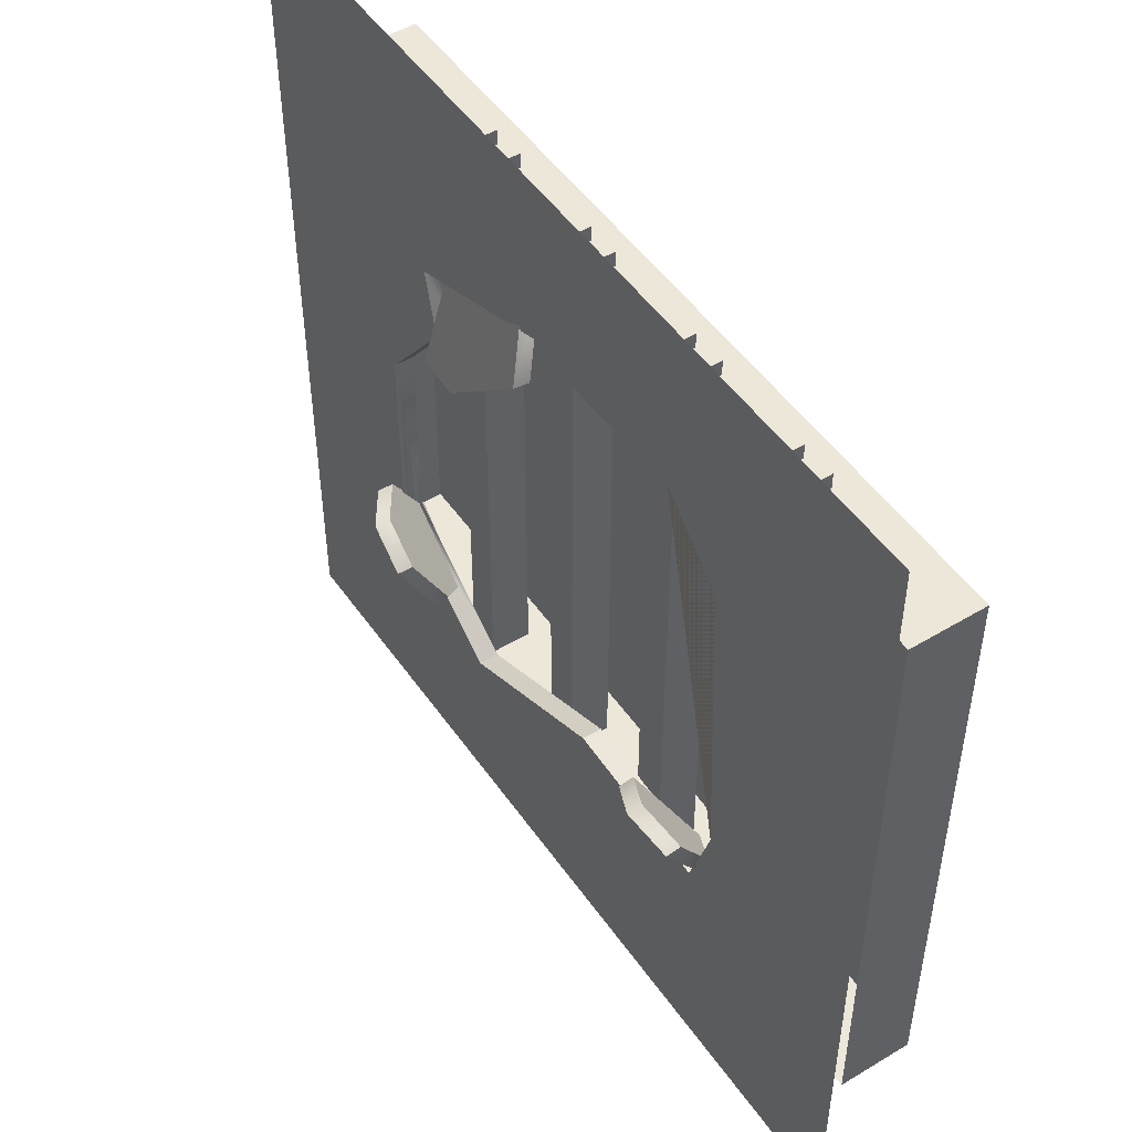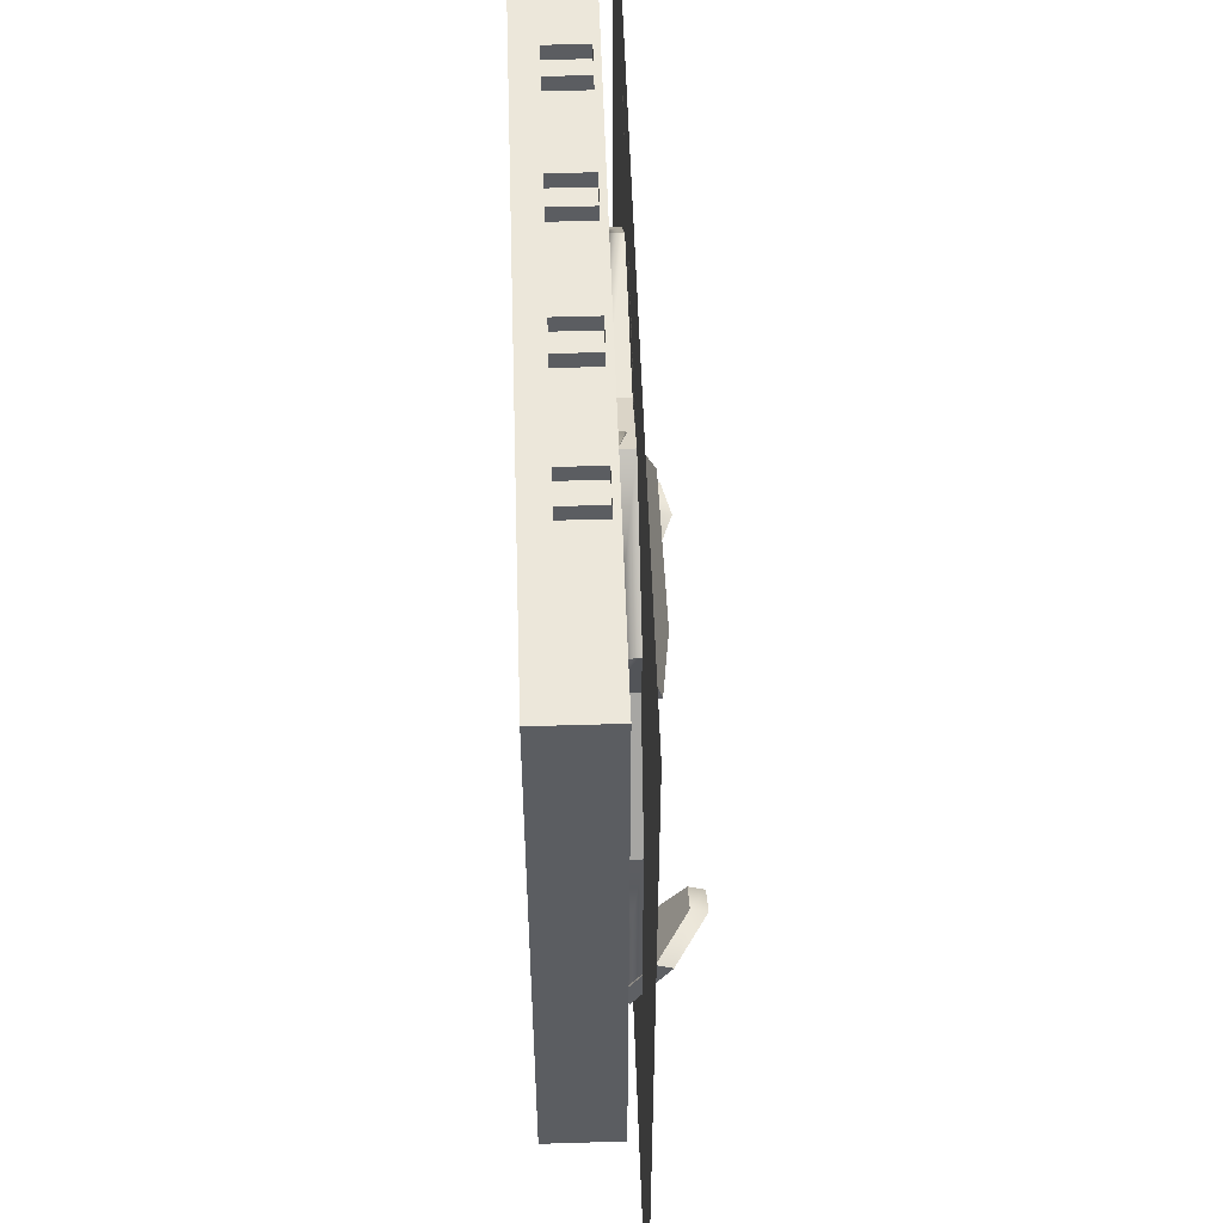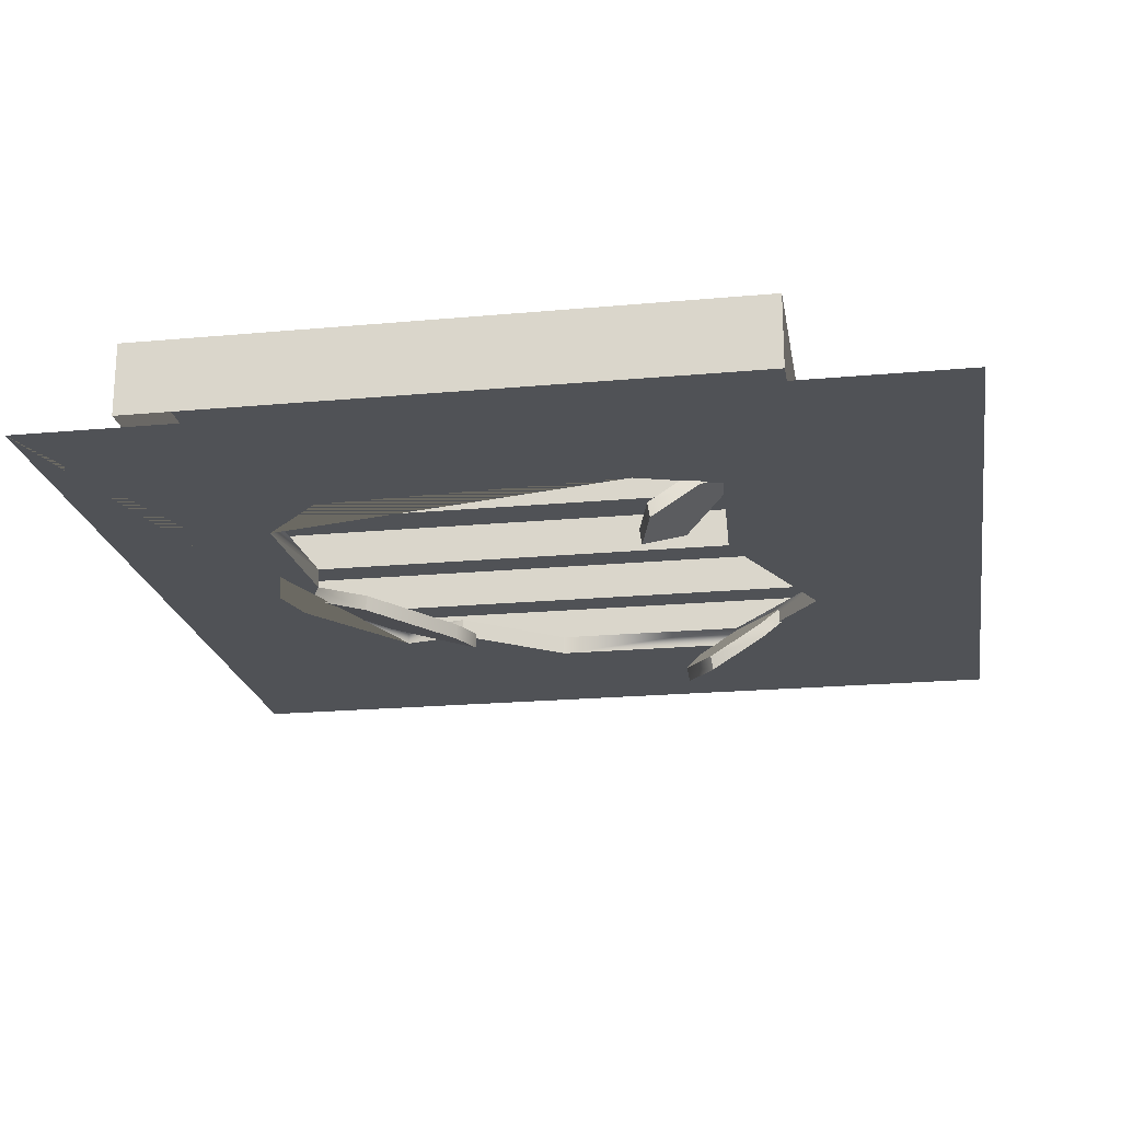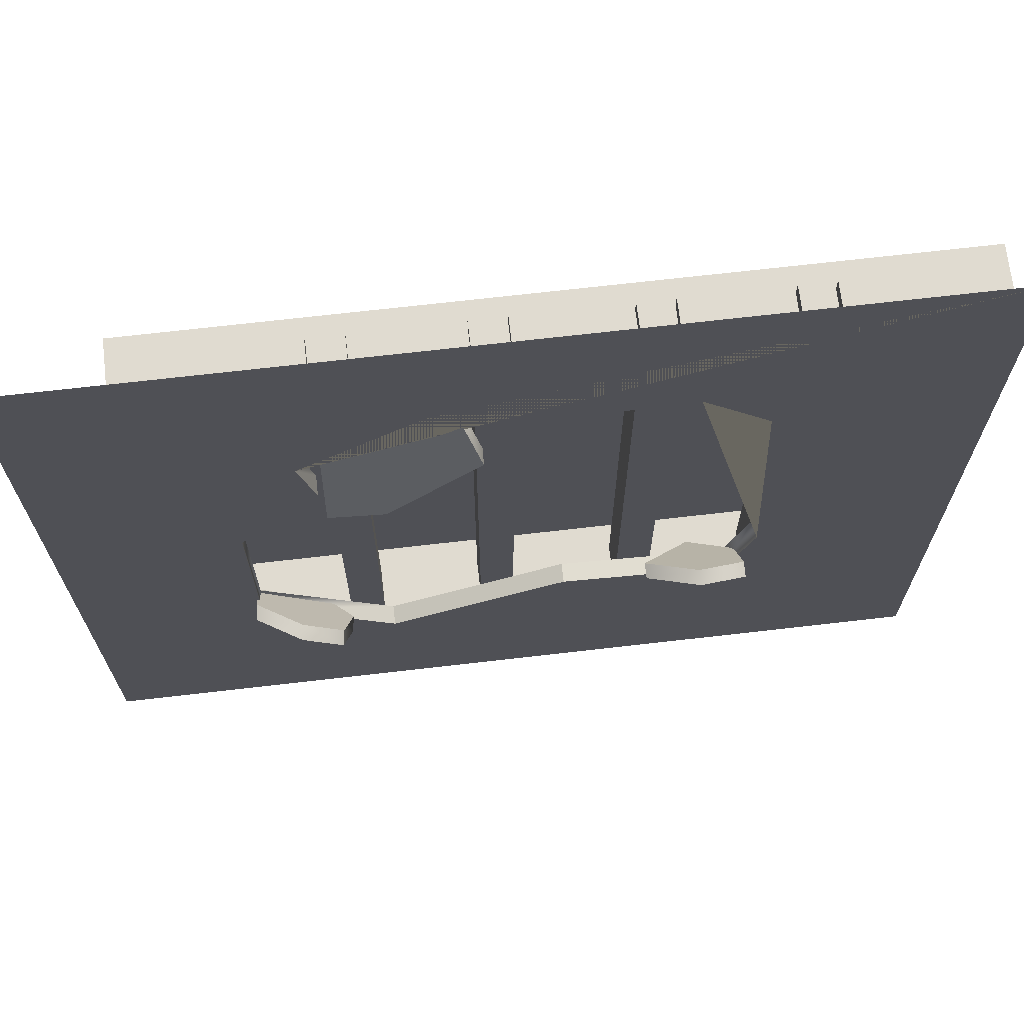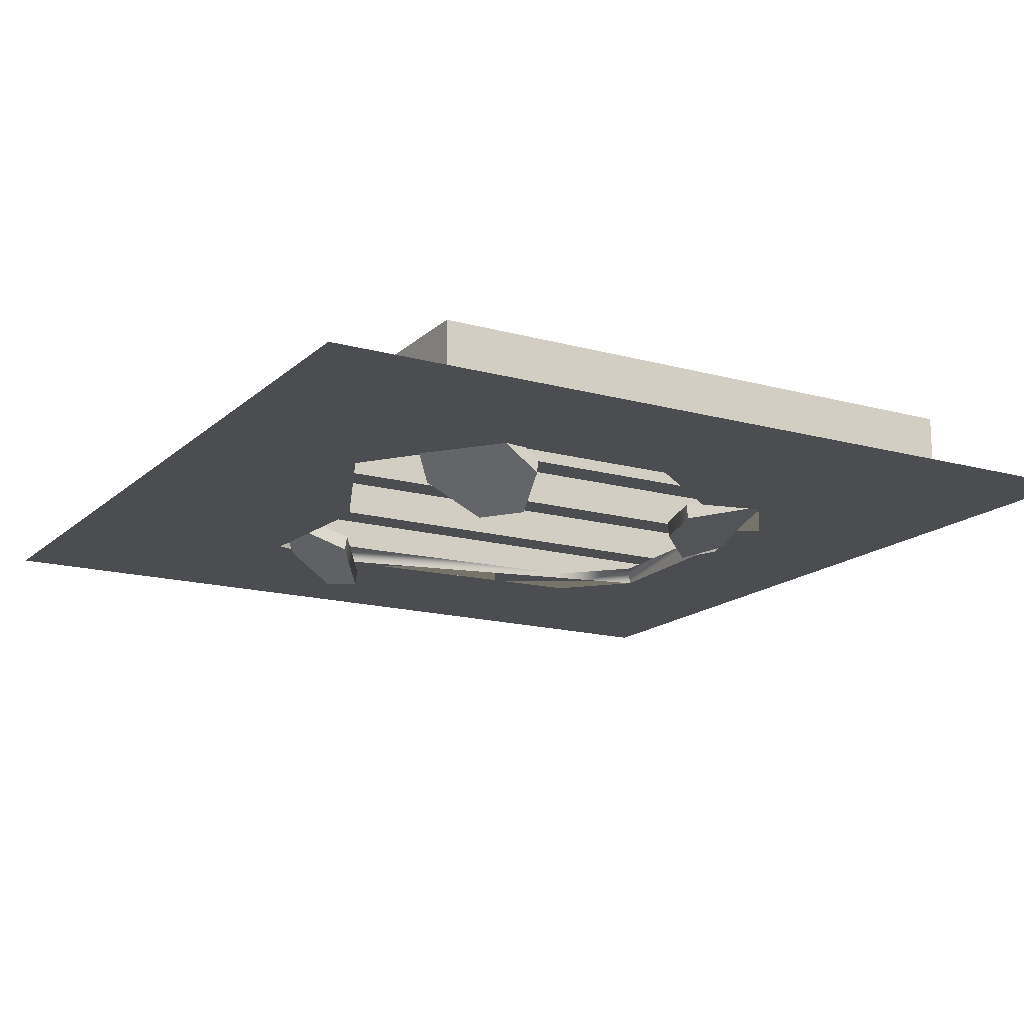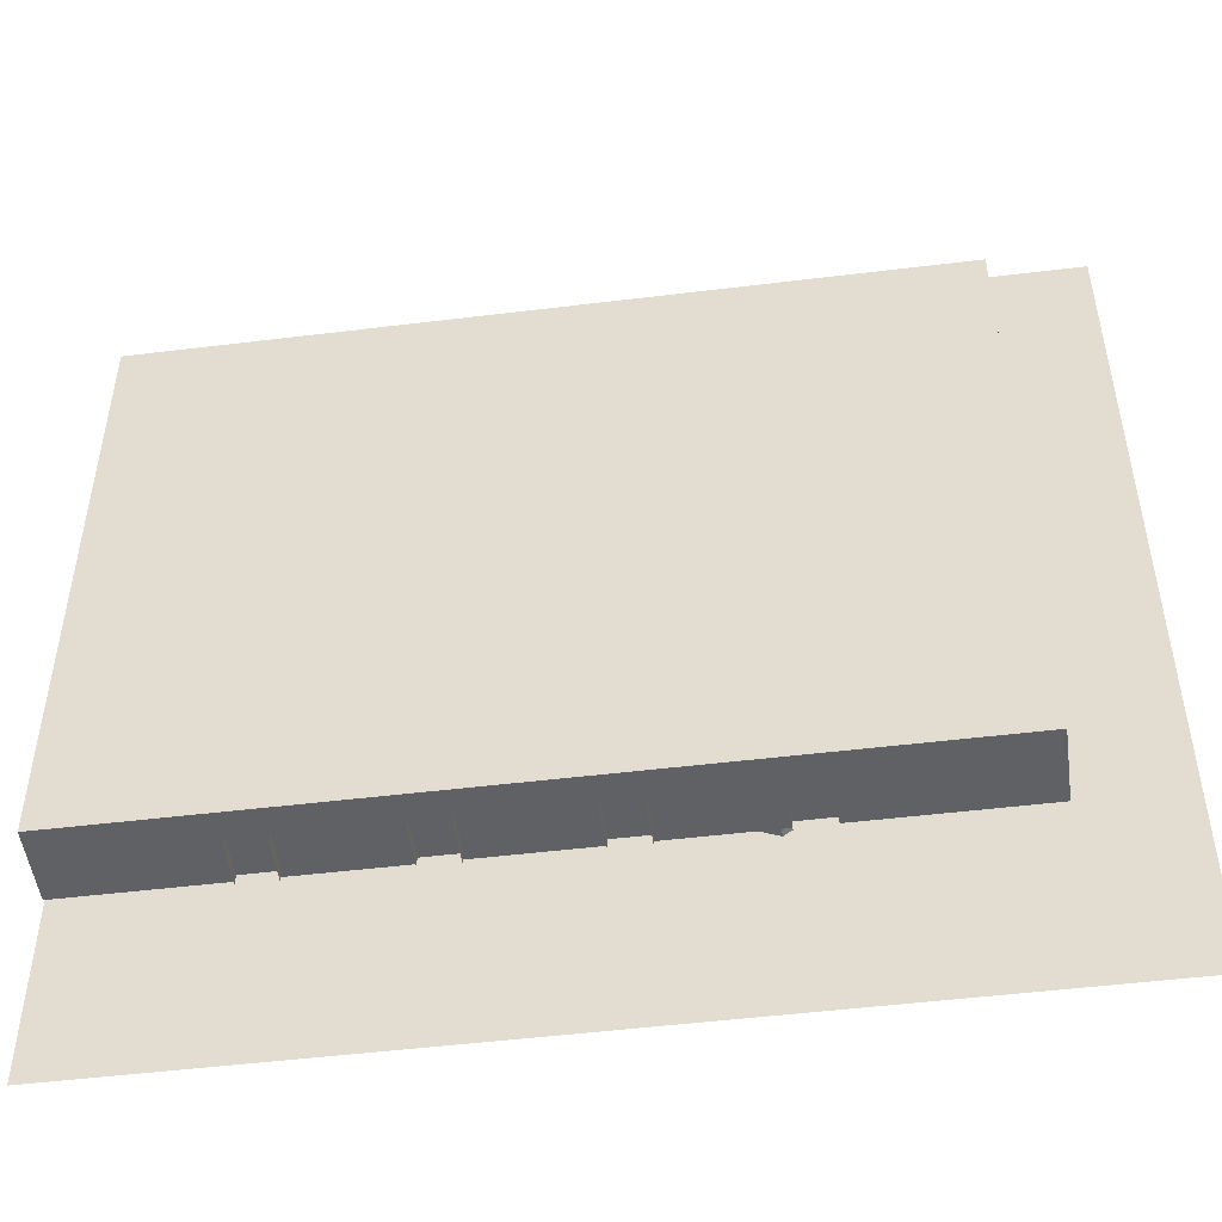
<metadata>
{"format":"obj","ext":"obj","renderer":"f3d","projection":"perspective","resolution":1024,"background":"white","views":[{"elev":49.9,"azim":56.4,"up":"+Z"},{"elev":53.7,"azim":-91.9,"up":"+Z"},{"elev":-20.8,"azim":99.4,"up":"+Y"},{"elev":69.8,"azim":-6.6,"up":"+Z"},{"elev":-16.0,"azim":-119.9,"up":"+Y"},{"elev":-49.8,"azim":-172.3,"up":"+Z"}]}
</metadata>
<code>
v 2.512 4.75 4.524
v 2.315 4.75 4.524
v 2.512 4.518 4.524
v 2.315 4.518 4.524
v 2.512 4.518 0.9097
v 2.315 4.518 0.9097
v 2.512 4.75 0.9097
v 2.315 4.75 0.9097
v 1.725 4.75 4.524
v 1.527 4.75 4.524
v 1.725 4.518 4.524
v 1.527 4.518 4.524
v 1.725 4.518 0.9097
v 1.527 4.518 0.9097
v 1.725 4.75 0.9097
v 1.527 4.75 0.9097
v 3.329 4.75 4.524
v 3.131 4.75 4.524
v 3.329 4.518 4.524
v 3.131 4.518 4.524
v 3.329 4.518 0.9097
v 3.131 4.518 0.9097
v 3.329 4.75 0.9097
v 3.131 4.75 0.9097
v 4.116 4.75 4.524
v 3.919 4.75 4.524
v 4.116 4.518 4.524
v 3.919 4.518 4.524
v 4.116 4.518 0.9097
v 3.919 4.518 0.9097
v 4.116 4.75 0.9097
v 3.919 4.75 0.9097
v 0.5596 4.48 4.436
v 0.5596 4.48 0.9701
v 4.975 4.48 0.9701
v 4.975 4.48 4.436
v 0.5596 4.894 4.436
v 0.5596 4.894 0.9701
v 4.975 4.894 0.9701
v 4.975 4.894 4.436
v 1.518 4.5 3.923
v 1.82 4.548 4.287
v 1.522 4.591 3.917
v 1.824 4.639 4.28
v 1.513 4.394 3.213
v 2.34 4.392 3.736
v 1.508 4.303 3.219
v 2.336 4.301 3.742
v 2.21 4.439 4.15
v 2.214 4.53 4.143
v 1.817 4.265 3.282
v 1.821 4.356 3.276
v 0.9853 4.453 1.511
v 0.9994 4.255 1.806
v 0.9963 4.538 1.525
v 1.01 4.34 1.82
v 1.406 4.51 1.24
v 1.489 4.169 1.702
v 1.395 4.425 1.226
v 1.478 4.084 1.689
v 1.254 4.087 1.863
v 1.265 4.172 1.877
v 1.53 4.267 1.363
v 1.541 4.352 1.376
v 3.269 4.3 1.652
v 3.27 4.387 1.666
v 3.564 4.609 1.325
v 3.827 4.285 1.805
v 3.564 4.521 1.311
v 3.826 4.198 1.79
v 3.555 4.15 1.869
v 3.555 4.237 1.884
v 3.814 4.38 1.517
v 3.814 4.467 1.531
v 1.9e-05 4.399 0
v 1.9e-05 4.399 5
v 5 4.399 0
v 5 4.399 5
v 3.44 4.399 4.034
v 3.913 4.399 1.875
v 1.385 4.399 3.688
v 1.02 4.399 1.571
v 3.758 4.399 1.395
v 2.798 4.399 1.456
v 1.776 4.399 1.007
v 3.823 4.399 3.67
v 2.075 4.399 4.2
v 2.519 4.399 3.996
v 1.02 4.399 2.72
v 1.475 4.399 3.312
v 3.823 4.51 3.67
v 3.913 4.51 1.875
v 3.44 4.51 4.034
v 2.519 4.51 3.996
v 2.075 4.51 4.2
v 1.385 4.51 3.688
v 1.475 4.51 3.312
v 1.02 4.51 2.72
v 1.02 4.51 1.571
v 1.776 4.51 1.007
v 2.798 4.51 1.456
v 3.758 4.51 1.395
f 3 4 6 5
f 2 8 6 4
f 7 1 3 5
f 11 12 14 13
f 10 16 14 12
f 15 9 11 13
f 19 20 22 21
f 18 24 22 20
f 23 17 19 21
f 27 28 30 29
f 26 32 30 28
f 31 25 27 29
f 37 38 39 40
f 33 34 38 37
f 34 35 39 38
f 35 36 40 39
f 36 33 37 40
f 41 42 44 43
f 43 44 50 46 52 45
f 51 52 46 48
f 47 51 48 49 42 41
f 42 49 50 44
f 47 41 43 45
f 50 49 48 46
f 45 52 51 47
f 53 54 56 55
f 55 56 62 58 64 57
f 63 64 58 60
f 59 63 60 61 54 53
f 54 61 62 56
f 59 53 55 57
f 62 61 60 58
f 57 64 63 59
f 66 72 68 74 67
f 73 74 68 70
f 69 73 70 71 65
f 65 71 72 66
f 66 67 69 65
f 72 71 70 68
f 67 74 73 69
f 78 76 81 87 88 79
f 76 75 82 89 90 81
f 75 77 83 84 85 82
f 80 86 91 92
f 86 79 93 91
f 79 88 94 93
f 88 87 95 94
f 87 81 96 95
f 81 90 97 96
f 90 89 98 97
f 89 82 99 98
f 82 85 100 99
f 85 84 101 100
f 84 83 102 101
f 83 80 92 102
f 80 83 77 78 79 86

</code>
